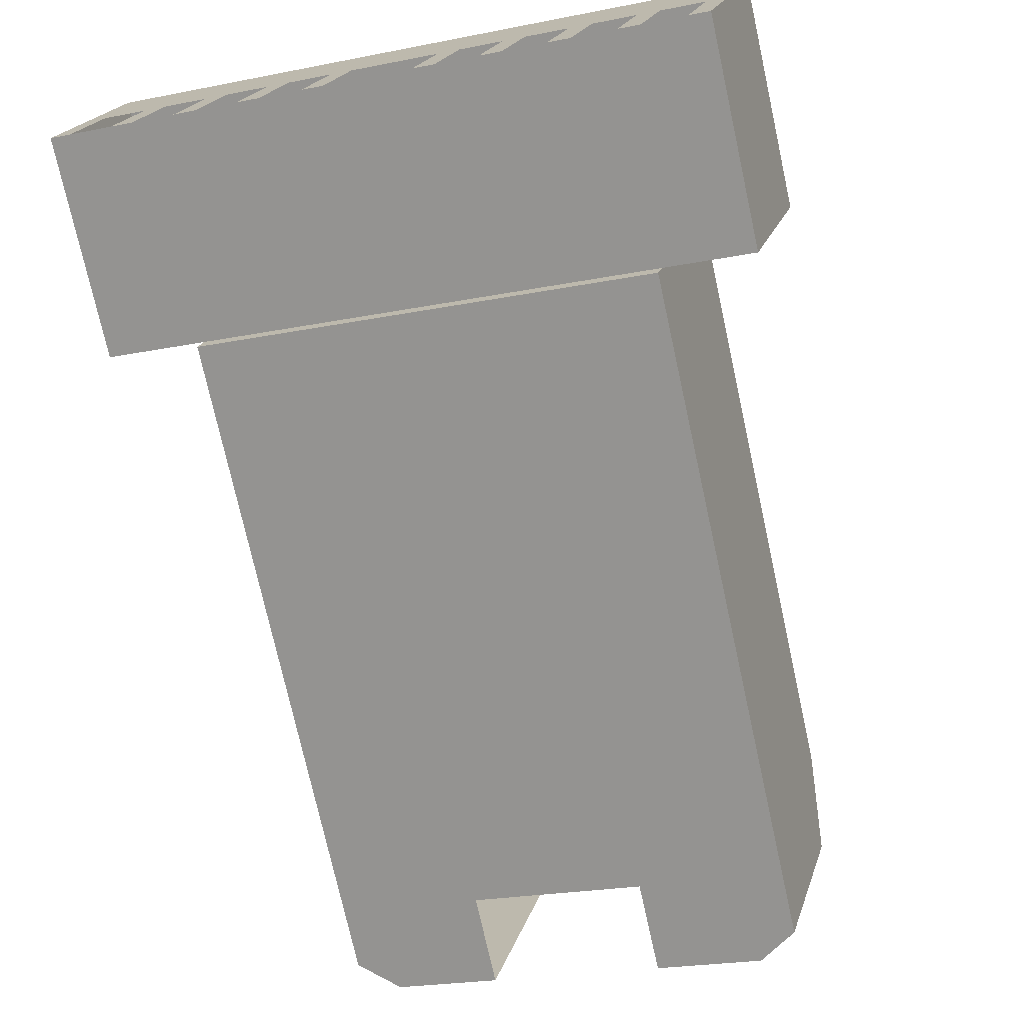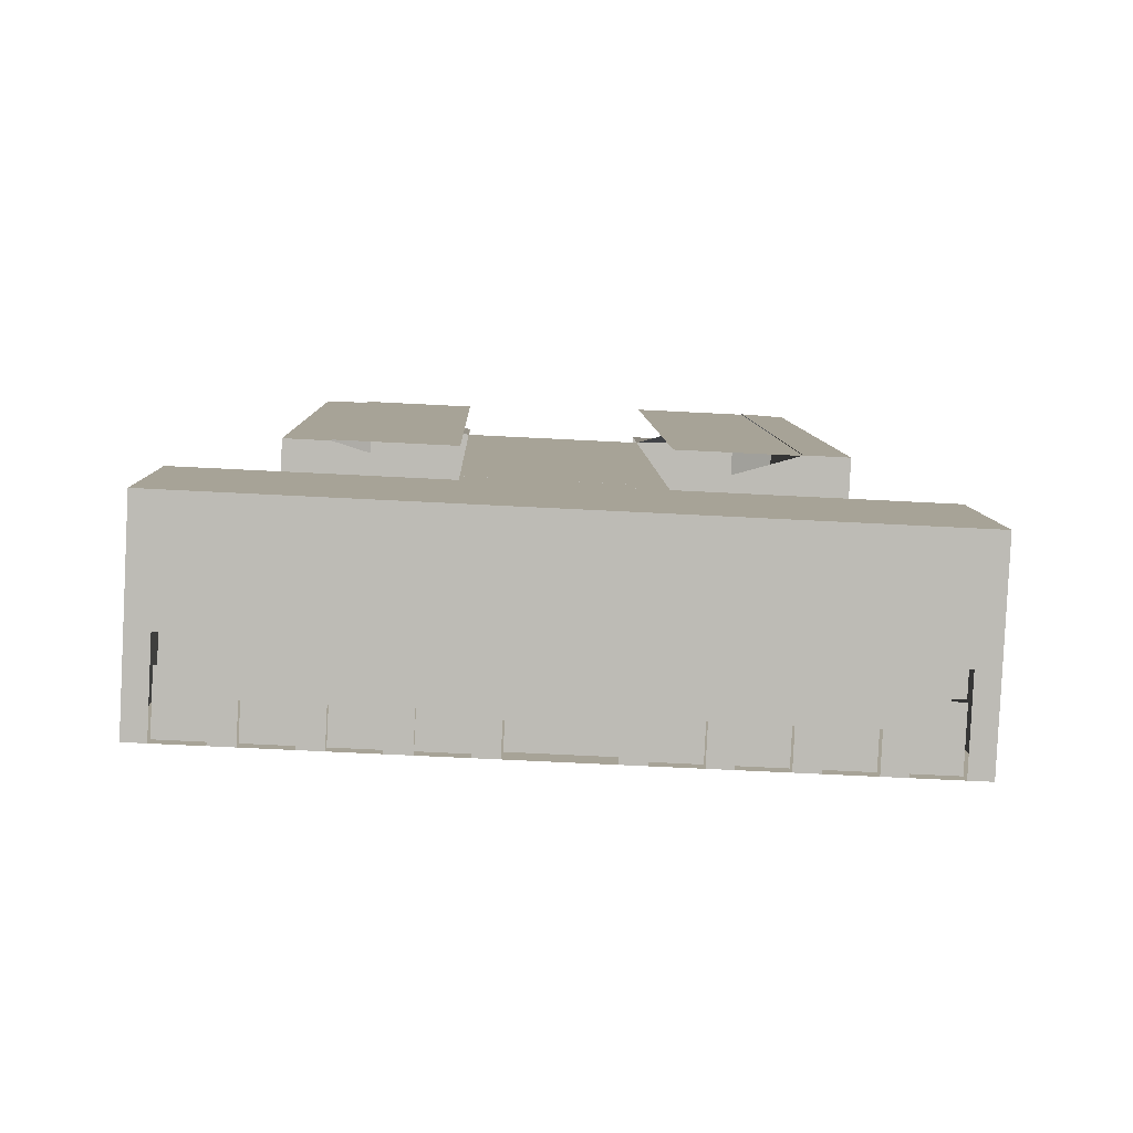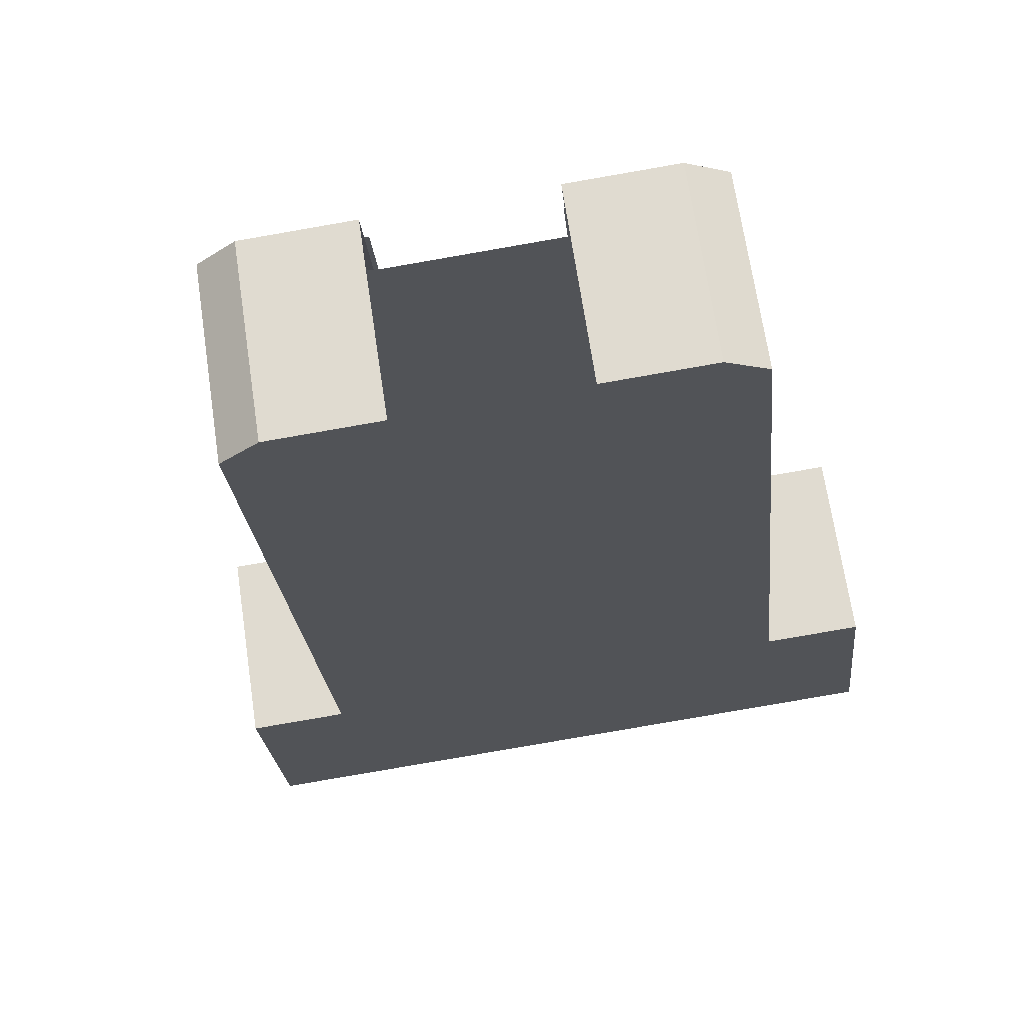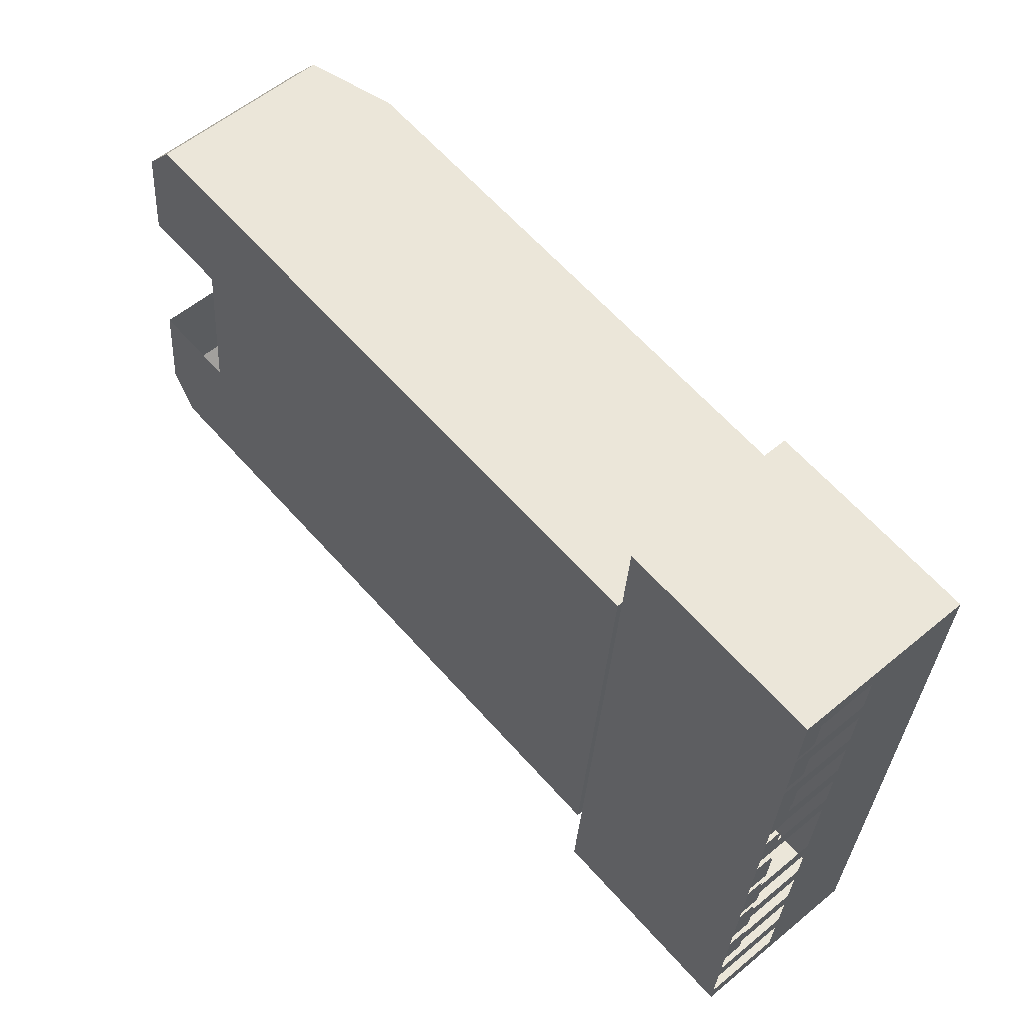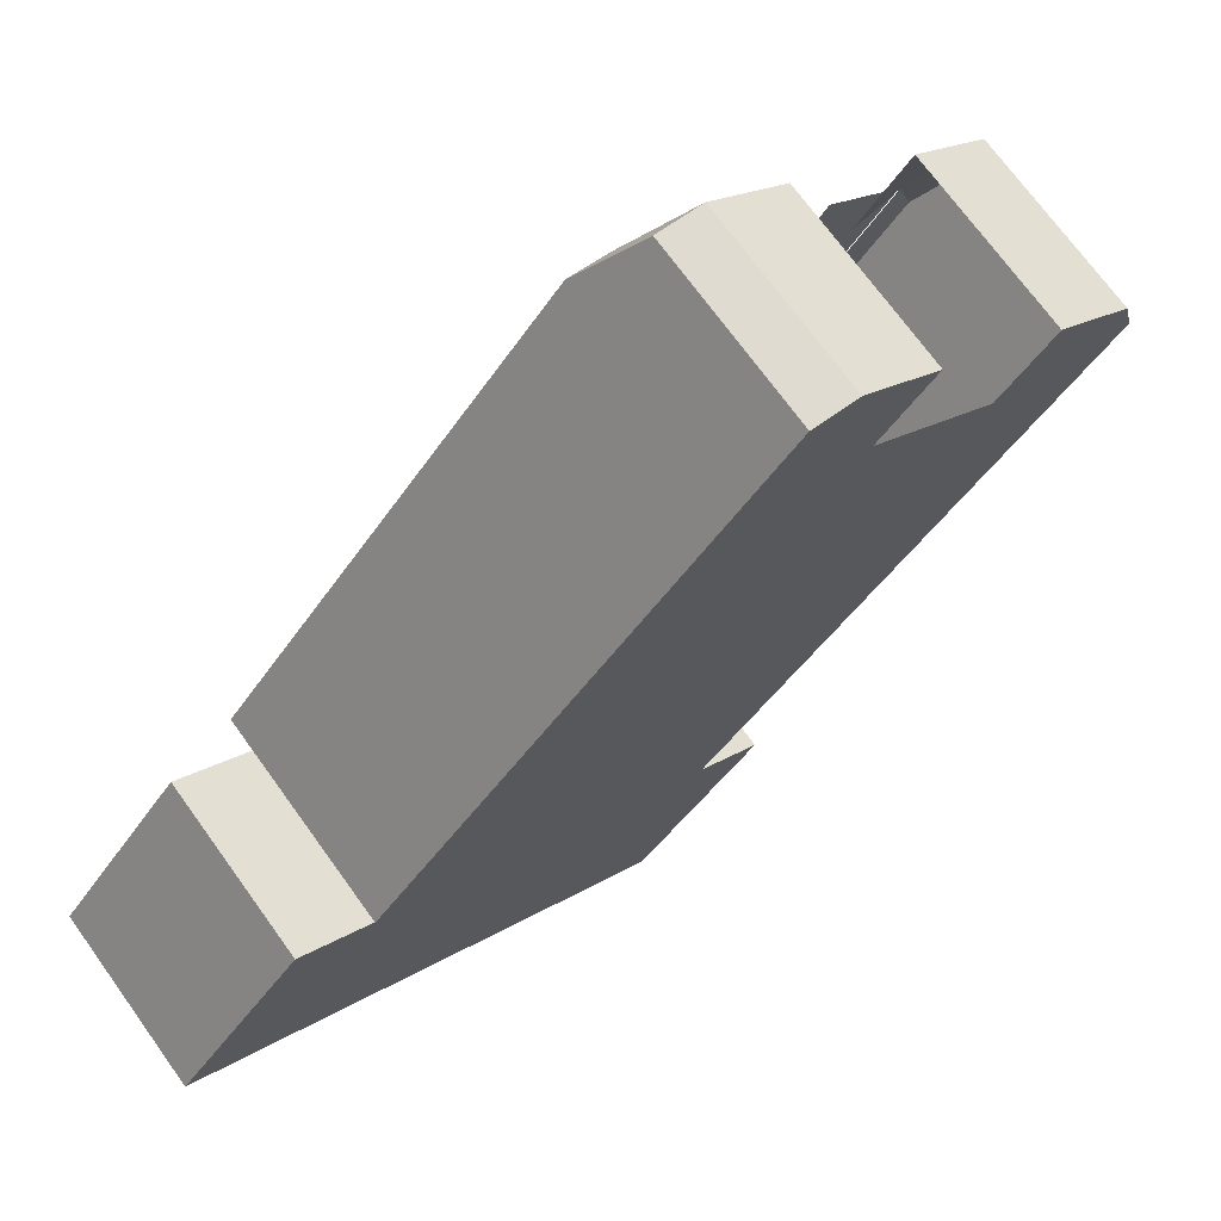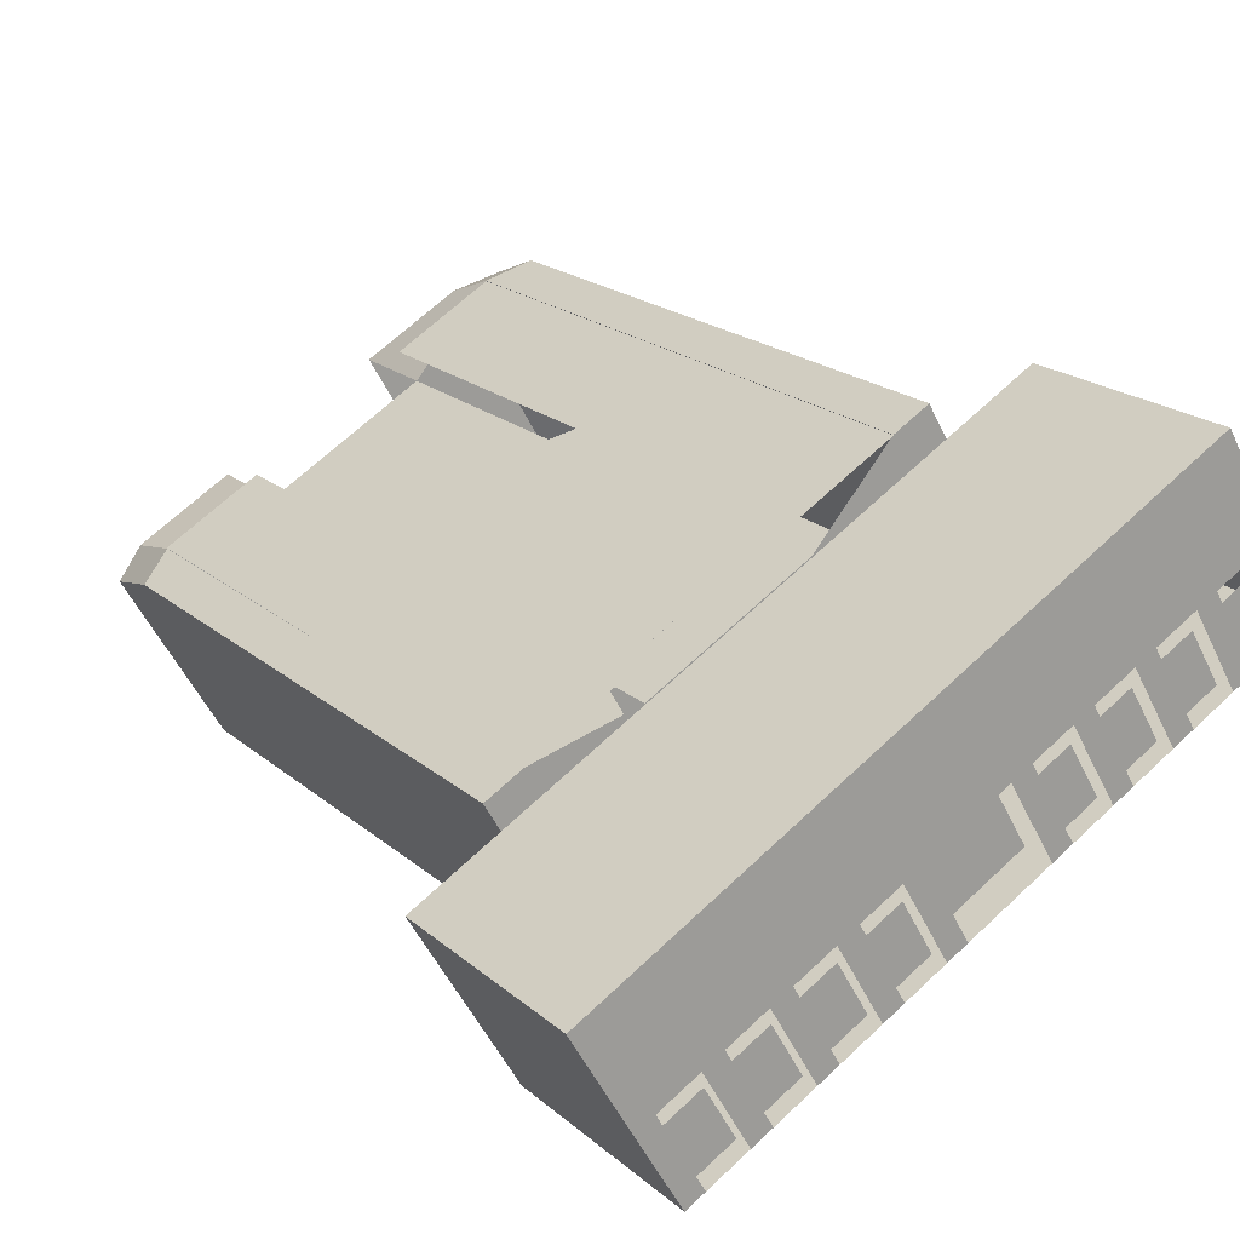
<metadata>
{"format":"obj","ext":"obj","renderer":"f3d","projection":"perspective","resolution":1024,"background":"white","views":[{"elev":-31.2,"azim":18.9,"up":"+Z"},{"elev":47.5,"azim":0.7,"up":"+Z"},{"elev":-63.9,"azim":-170.9,"up":"+Z"},{"elev":-30.8,"azim":-90.2,"up":"+Y"},{"elev":17.7,"azim":131.8,"up":"+Y"},{"elev":70.9,"azim":-43.6,"up":"+Z"}]}
</metadata>
<code>
o Cube
v 5.288 5.762 3.333
v 5.158 3.703 0.9931
v 5.398 3.046 5.716
v 5.268 0.9874 3.376
v -5.446 5.813 3.884
v -5.576 3.755 1.545
v -5.336 3.097 6.267
v -5.466 1.039 3.927
v -1.627 3.223 1.807
v -1.498 5.259 4.122
v -1.677 4.47 0.7123
v -1.548 6.507 3.028
v 1.204 3.209 1.661
v 1.333 5.246 3.977
v 1.154 4.456 0.5669
v 1.283 6.493 2.883
v -4.027 3.772 1.409
v -3.878 6.139 4.099
v -4.363 12.11 -5.904
v -4.233 14.17 -3.562
v 3.607 3.735 1.016
v 3.761 6.174 3.789
v 3.27 12.08 -6.308
v 3.401 14.14 -3.965
v -1.995 12.46 -6.344
v -1.865 14.52 -4.001
v -1.645 3.761 1.286
v -1.514 5.821 3.629
v 0.9906 14.5 -4.148
v 1.211 3.747 1.14
v 0.8604 12.44 -6.491
v 1.341 5.807 3.482
v 2.747 14.5 -4.238
v 2.967 3.739 1.049
v 2.617 12.44 -6.581
v 3.121 6.177 3.822
v 3.27 12.08 -6.308
v 3.401 14.14 -3.965
v -3.719 12.47 -6.255
v -3.219 6.136 4.066
v -3.588 14.53 -3.913
v -3.368 3.769 1.375
v -4.319 11.02 -4.95
v -4.17 13.39 -2.259
v 3.314 10.99 -5.352
v 3.468 13.43 -2.58
v -1.819 13.38 -3.006
v -1.949 11.32 -5.348
v 1.036 13.37 -3.152
v 0.9062 11.31 -5.495
v 2.817 13.74 -2.813
v 2.663 11.3 -5.585
v -3.673 11.33 -5.26
v -3.523 13.7 -2.569
v -1.514 5.821 3.629
v 1.341 5.807 3.482
v -1.819 13.38 -3.006
v 1.036 13.37 -3.152
v -1.494 6.137 3.987
v -3.218 6.145 4.076
v -1.799 13.7 -2.647
v -3.523 13.71 -2.559
v 1.365 6.18 3.906
v 3.121 6.172 3.815
v 1.06 13.74 -2.729
v 2.816 13.73 -2.819
v -0.9213 3.732 1.305
v -0.6817 3.075 6.028
v -0.8118 1.017 3.688
v -0.7912 5.791 3.645
v 0.6326 1.01 3.614
v 0.6532 5.784 3.571
v 0.5232 3.726 1.231
v 0.7627 3.068 5.954
v 5.216 4.615 2.029
v -5.409 1.95 4.964
v 5.325 1.899 4.412
v -5.518 4.666 2.581
v -0.8636 4.644 2.342
v -0.7542 1.928 4.725
v 0.6902 1.921 4.65
v 0.5808 4.637 2.267
v 5.197 4.316 1.689
v 5.306 1.6 4.072
v -5.537 4.367 2.241
v -0.8825 4.345 2.002
v -0.7731 1.629 4.385
v 0.6713 1.622 4.31
v 0.5619 4.338 1.927
v -5.428 1.651 4.624
v -1.281 3.734 1.324
v -1.041 3.076 6.047
v -1.171 1.018 3.707
v -1.15 5.792 3.664
v -1.223 4.646 2.36
v -1.114 1.93 4.743
v -1.132 1.631 4.403
v -1.242 4.347 2.02
v -1.992 3.738 1.36
v -1.753 3.08 6.083
v -1.825 1.933 4.78
v -1.844 1.634 4.44
v -1.883 1.022 3.743
v -1.862 5.796 3.7
v -1.935 4.649 2.397
v -1.954 4.35 2.057
v -2.36 3.739 1.379
v -2.121 3.082 6.102
v -2.193 1.935 4.798
v -2.212 1.636 4.458
v -2.251 1.023 3.762
v -2.23 5.798 3.719
v -2.303 4.651 2.416
v -2.322 4.352 2.076
v -3.069 3.743 1.416
v -2.829 3.085 6.139
v -2.902 1.938 4.835
v -2.921 1.639 4.495
v -2.959 1.027 3.799
v -2.939 5.801 3.756
v -3.011 4.654 2.452
v -3.03 4.355 2.112
v -3.437 3.745 1.435
v -3.197 3.087 6.157
v -3.27 1.94 4.854
v -3.288 1.641 4.514
v -3.327 1.029 3.818
v -3.307 5.803 3.775
v -3.379 4.656 2.471
v -3.398 4.357 2.131
v -4.152 3.748 1.471
v -3.912 3.09 6.194
v -3.985 1.943 4.891
v -4.004 1.644 4.551
v -4.043 1.032 3.854
v -4.022 5.806 3.811
v -4.094 4.659 2.508
v -4.113 4.36 2.168
v -4.518 3.75 1.49
v -4.279 3.092 6.213
v -4.351 1.945 4.909
v -4.37 1.646 4.569
v -4.409 1.034 3.873
v -4.388 5.808 3.83
v -4.46 4.661 2.526
v -4.479 4.362 2.186
v -5.237 3.753 1.527
v -4.997 3.095 6.25
v -5.07 1.949 4.946
v -5.089 1.65 4.606
v -5.127 1.037 3.91
v -5.107 5.811 3.867
v -5.179 4.665 2.563
v -5.198 4.366 2.223
v 0.9931 1.008 3.596
v 1.014 5.782 3.553
v 0.8836 3.724 1.213
v 1.123 3.066 5.935
v 1.051 1.919 4.632
v 0.9412 4.635 2.249
v 0.9223 4.336 1.909
v 1.032 1.62 4.292
v 1.699 1.005 3.559
v 1.72 5.779 3.516
v 1.647 4.632 2.213
v 1.628 4.333 1.873
v 1.589 3.72 1.176
v 1.829 3.063 5.899
v 1.756 1.916 4.596
v 1.738 1.617 4.256
v 2.06 1.003 3.541
v 2.08 5.777 3.498
v 2.008 4.63 2.194
v 1.989 4.331 1.854
v 1.95 3.719 1.158
v 2.19 3.061 5.881
v 2.117 1.914 4.577
v 2.098 1.615 4.237
v 2.767 0.9994 3.504
v 2.787 5.774 3.461
v 2.715 4.627 2.158
v 2.696 4.328 1.818
v 2.657 3.715 1.122
v 2.897 3.058 5.844
v 2.824 1.911 4.541
v 2.805 1.612 4.201
v 3.134 0.9977 3.486
v 3.154 5.772 3.443
v 3.082 4.625 2.139
v 3.063 4.326 1.799
v 3.024 3.714 1.103
v 3.264 3.056 5.826
v 3.191 1.909 4.522
v 3.172 1.61 4.182
v 3.849 0.9942 3.449
v 3.87 5.768 3.406
v 3.797 4.622 2.102
v 3.779 4.323 1.762
v 3.74 3.71 1.066
v 3.979 3.052 5.789
v 3.907 1.906 4.485
v 3.888 1.607 4.145
v 4.21 0.9925 3.43
v 4.231 5.767 3.387
v 4.159 4.62 2.084
v 4.14 4.321 1.744
v 4.101 3.708 1.047
v 4.34 3.051 5.77
v 4.268 1.904 4.467
v 4.249 1.605 4.127
v 4.924 0.9891 3.394
v 4.945 5.763 3.351
v 4.872 4.617 2.047
v 4.853 4.317 1.707
v 4.815 3.705 1.011
v 5.054 3.047 5.734
v 4.982 1.901 4.43
v 4.963 1.602 4.09
v 4.975 2.008 3.731
v 4.994 2.307 4.071
v 4.262 2.012 3.768
v 4.281 2.311 4.108
v 3.901 2.013 3.787
v 3.92 2.312 4.127
v 3.185 2.017 3.823
v 3.204 2.316 4.163
v 2.818 2.019 3.842
v 2.837 2.318 4.182
v 2.111 2.022 3.879
v 2.13 2.321 4.219
v 1.75 2.024 3.897
v 1.769 2.323 4.237
v 1.045 2.027 3.933
v 1.063 2.326 4.273
v -5.076 2.056 4.248
v -5.057 2.355 4.588
v -4.357 2.053 4.211
v -4.338 2.352 4.551
v -3.991 2.051 4.192
v -3.972 2.35 4.532
v -3.276 2.048 4.155
v -3.257 2.347 4.495
v -2.908 2.046 4.136
v -2.889 2.345 4.476
v -2.199 2.043 4.1
v -2.18 2.342 4.44
v -1.831 2.041 4.081
v -1.813 2.34 4.421
v -1.12 2.037 4.045
v -1.101 2.336 4.385
v 0.684 2.029 3.952
v -0.7604 2.036 4.026
v 0.7029 2.328 4.292
v -0.7415 2.335 4.366
v 0.6453 1.416 3.256
v -0.7991 1.423 3.33
v -1.18 1.236 3.515
v -1.141 1.849 4.212
v -1.853 1.852 4.248
v -1.892 1.24 3.552
v -2.221 1.854 4.267
v -2.26 1.241 3.571
v -2.929 1.857 4.304
v -2.968 1.245 3.607
v -3.297 1.859 4.323
v -3.336 1.247 3.626
v -4.013 1.862 4.359
v -4.051 1.25 3.663
v -4.379 1.864 4.378
v -4.417 1.252 3.682
v -5.097 1.868 4.415
v -5.136 1.255 3.719
v 0.9843 1.226 3.404
v 1.023 1.838 4.101
v 1.69 1.222 3.368
v 1.729 1.835 4.064
v 2.051 1.221 3.349
v 2.09 1.833 4.046
v 2.758 1.217 3.313
v 2.797 1.83 4.009
v 3.125 1.216 3.294
v 3.163 1.828 3.991
v 3.841 1.212 3.258
v 3.879 1.825 3.954
v 4.202 1.21 3.239
v 4.24 1.823 3.935
v 4.915 1.207 3.202
v 4.954 1.82 3.899
f 152 5 7 148
f 149 148 7 76
f 76 7 5 78
f 215 2 4 211
f 75 1 3 77
f 213 212 1 75
f 11 12 16 15
f 13 14 10 9
f 43 44 20 19
f 35 33 24 23
f 45 46 22 21
f 42 40 18 17
f 52 45 21 34
f 54 44 18 40
f 53 48 27 42
f 30 32 28 27
f 39 41 26 25
f 34 36 32 30
f 48 50 30 27
f 46 51 36 22
f 21 22 36 34
f 50 52 34 30
f 31 29 33 35
f 19 20 41 39
f 43 53 42 17
f 66 65 63 64
f 27 28 40 42
f 26 41 54 47
f 19 39 53 43
f 31 35 52 50
f 24 33 51 46
f 33 29 49 51
f 39 25 48 53
f 41 20 44 54
f 35 23 45 52
f 23 24 46 45
f 17 18 44 43
f 58 57 55 56
f 61 62 60 59
f 95 94 70 79
f 91 67 69 93
f 81 74 68 80
f 72 70 68 74
f 156 72 74 158
f 159 158 74 81
f 79 70 72 82
f 67 73 71 69
f 86 79 82 89
f 162 159 81 88
f 98 95 79 86
f 214 213 75 83
f 83 75 77 84
f 90 76 78 85
f 150 149 76 90
f 151 150 90 8
f 8 90 85 6
f 2 83 84 4
f 215 214 83 2
f 91 98 86 67
f 155 162 88 71
f 67 86 89 73
f 99 106 98 91
f 69 87 97 93
f 87 80 96 97
f 106 105 95 98
f 99 91 93 103
f 105 104 94 95
f 80 68 92 96
f 70 94 92 68
f 113 112 104 105
f 107 99 103 111
f 114 113 105 106
f 107 114 106 99
f 96 92 100 101
f 94 104 100 92
f 115 122 114 107
f 122 121 113 114
f 115 107 111 119
f 121 120 112 113
f 103 102 110 111
f 102 101 109 110
f 101 100 108 109
f 104 112 108 100
f 129 128 120 121
f 123 115 119 127
f 130 129 121 122
f 123 130 122 115
f 109 108 116 117
f 112 120 116 108
f 131 138 130 123
f 138 137 129 130
f 131 123 127 135
f 137 136 128 129
f 119 118 126 127
f 118 117 125 126
f 117 116 124 125
f 120 128 124 116
f 145 144 136 137
f 139 131 135 143
f 146 145 137 138
f 139 146 138 131
f 125 124 132 133
f 128 136 132 124
f 147 154 146 139
f 154 153 145 146
f 147 139 143 151
f 153 152 144 145
f 135 134 142 143
f 134 133 141 142
f 133 132 140 141
f 136 144 140 132
f 78 5 152 153
f 6 147 151 8
f 85 78 153 154
f 6 85 154 147
f 141 140 148 149
f 144 152 148 140
f 73 89 161 157
f 89 82 160 161
f 169 168 158 159
f 164 156 158 168
f 82 72 156 160
f 73 157 155 71
f 172 164 168 176
f 177 176 168 169
f 178 177 169 170
f 171 178 170 163
f 157 161 166 167
f 161 160 165 166
f 160 156 164 165
f 157 167 163 155
f 185 184 176 177
f 180 172 176 184
f 167 166 174 175
f 166 165 173 174
f 165 164 172 173
f 167 175 171 163
f 188 180 184 192
f 193 192 184 185
f 194 193 185 186
f 187 194 186 179
f 175 174 182 183
f 174 173 181 182
f 173 172 180 181
f 175 183 179 171
f 201 200 192 193
f 196 188 192 200
f 183 182 190 191
f 182 181 189 190
f 181 180 188 189
f 183 191 187 179
f 204 196 200 208
f 209 208 200 201
f 210 209 201 202
f 203 210 202 195
f 191 190 198 199
f 190 189 197 198
f 189 188 196 197
f 191 199 195 187
f 217 216 208 209
f 212 204 208 216
f 199 198 206 207
f 198 197 205 206
f 197 196 204 205
f 199 207 203 195
f 1 212 216 3
f 77 3 216 217
f 84 77 217 218
f 4 84 218 211
f 207 206 214 215
f 206 205 213 214
f 205 204 212 213
f 207 215 211 203
f 219 220 222 221
f 223 224 226 225
f 227 228 230 229
f 231 232 234 233
f 237 238 236 235
f 241 242 240 239
f 245 246 244 243
f 249 250 248 247
f 255 251 252 256
f 251 253 254 252
f 257 258 259 260
f 262 261 263 264
f 266 265 267 268
f 270 269 271 272
f 275 276 274 273
f 279 280 278 277
f 283 284 282 281
f 287 288 286 285
l 38 37

</code>
